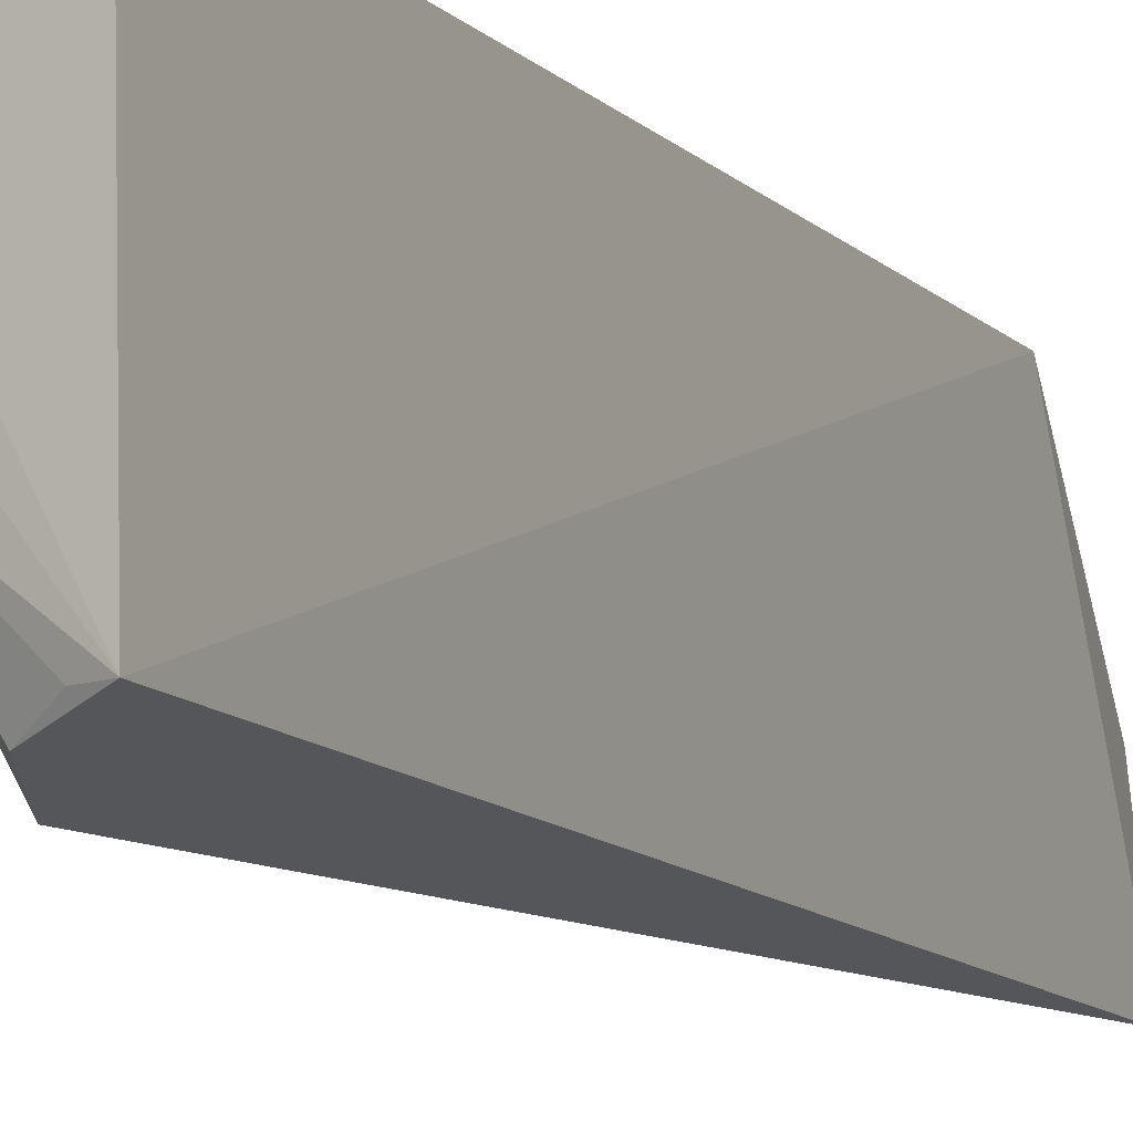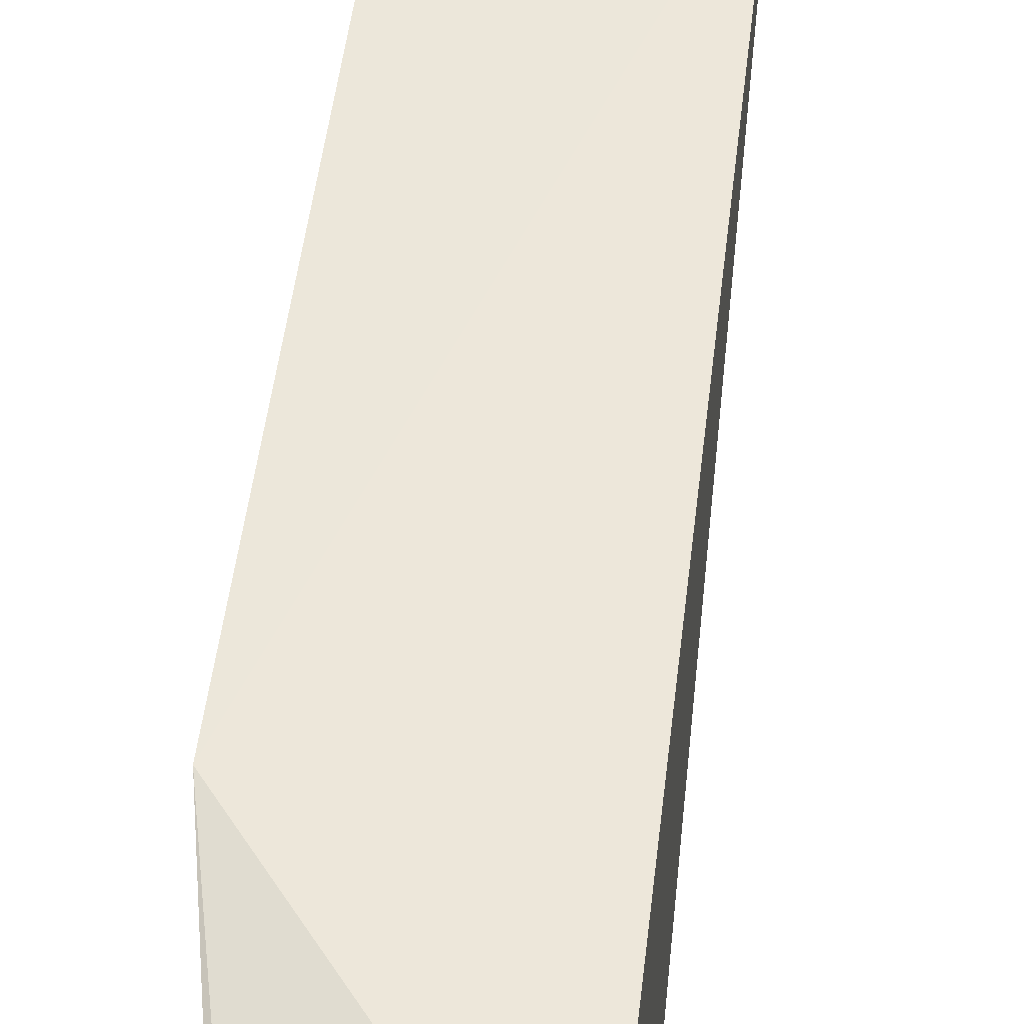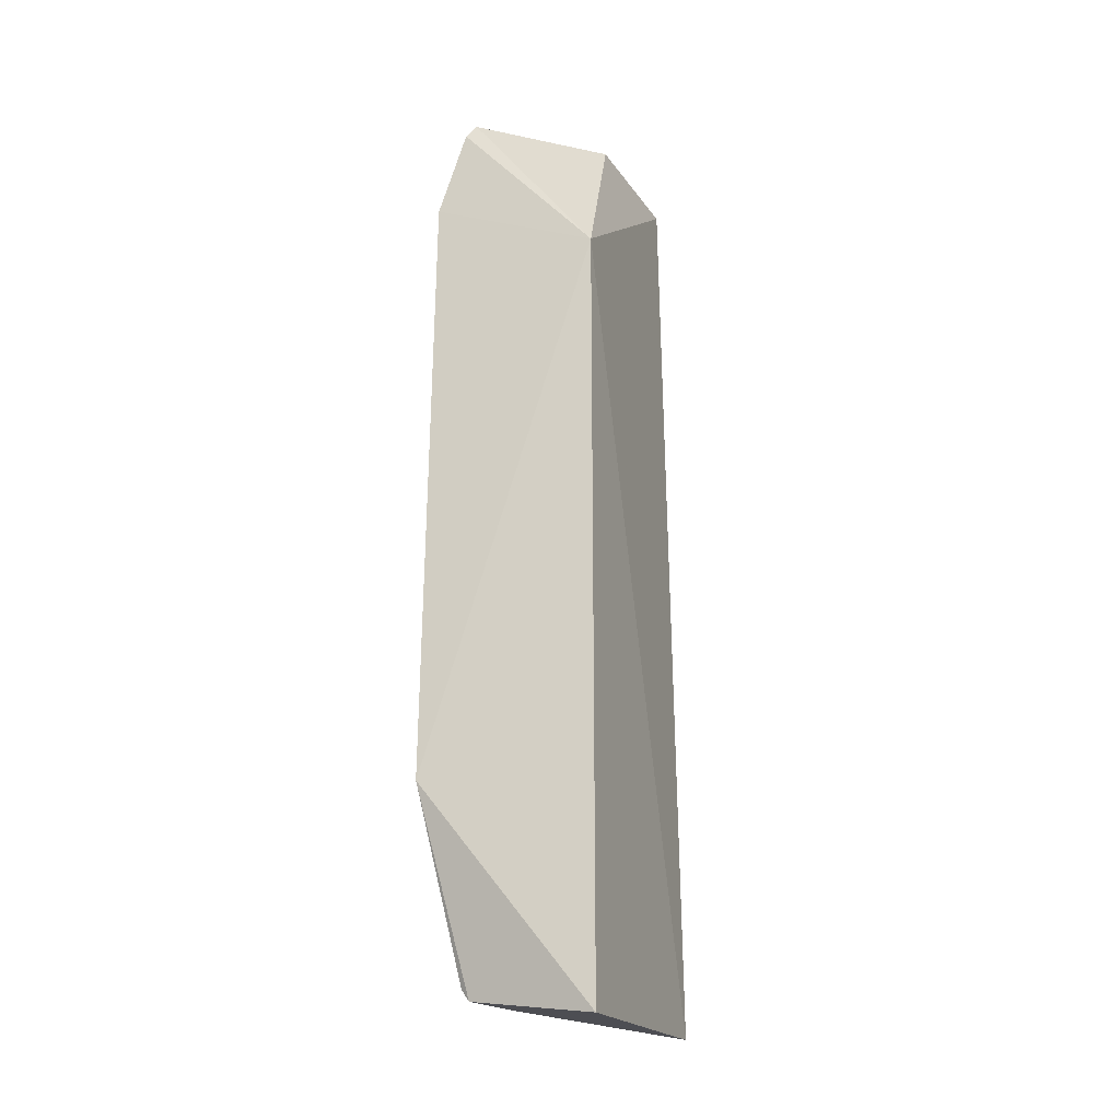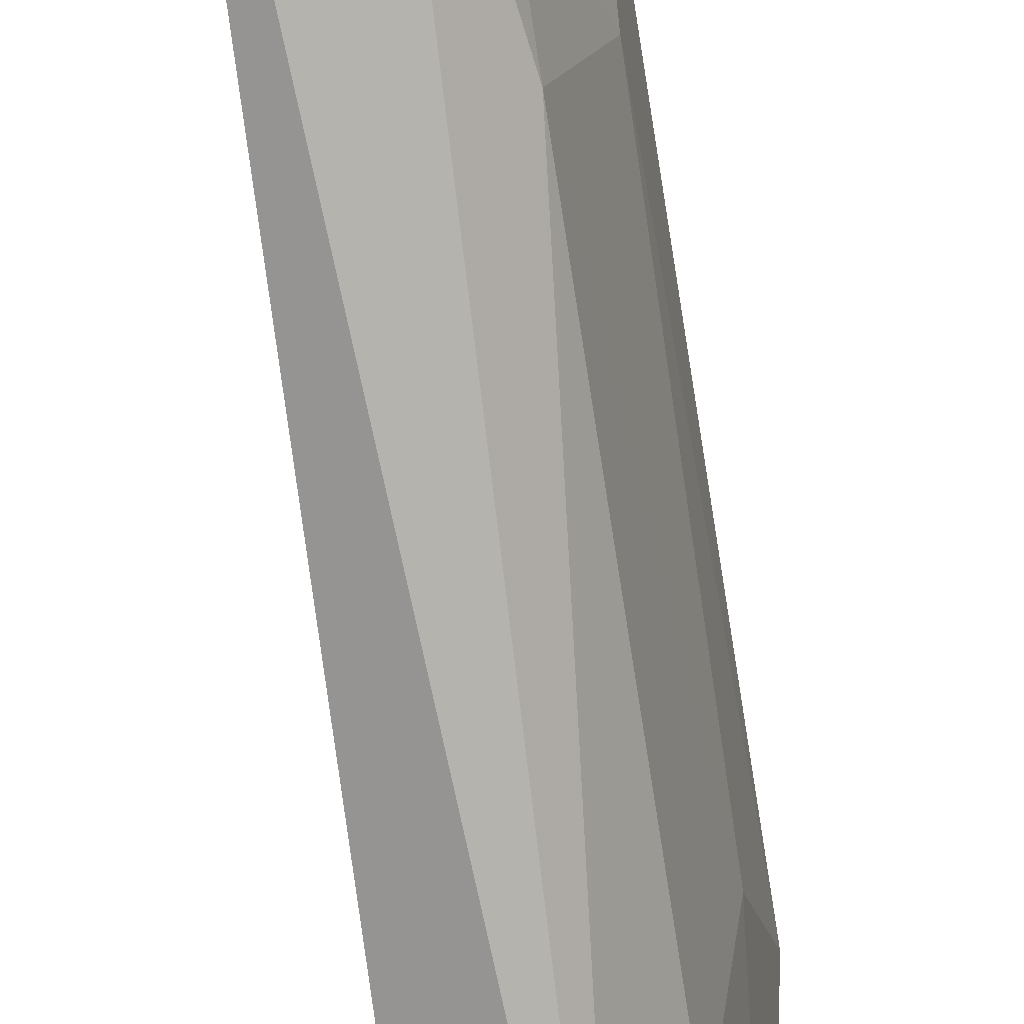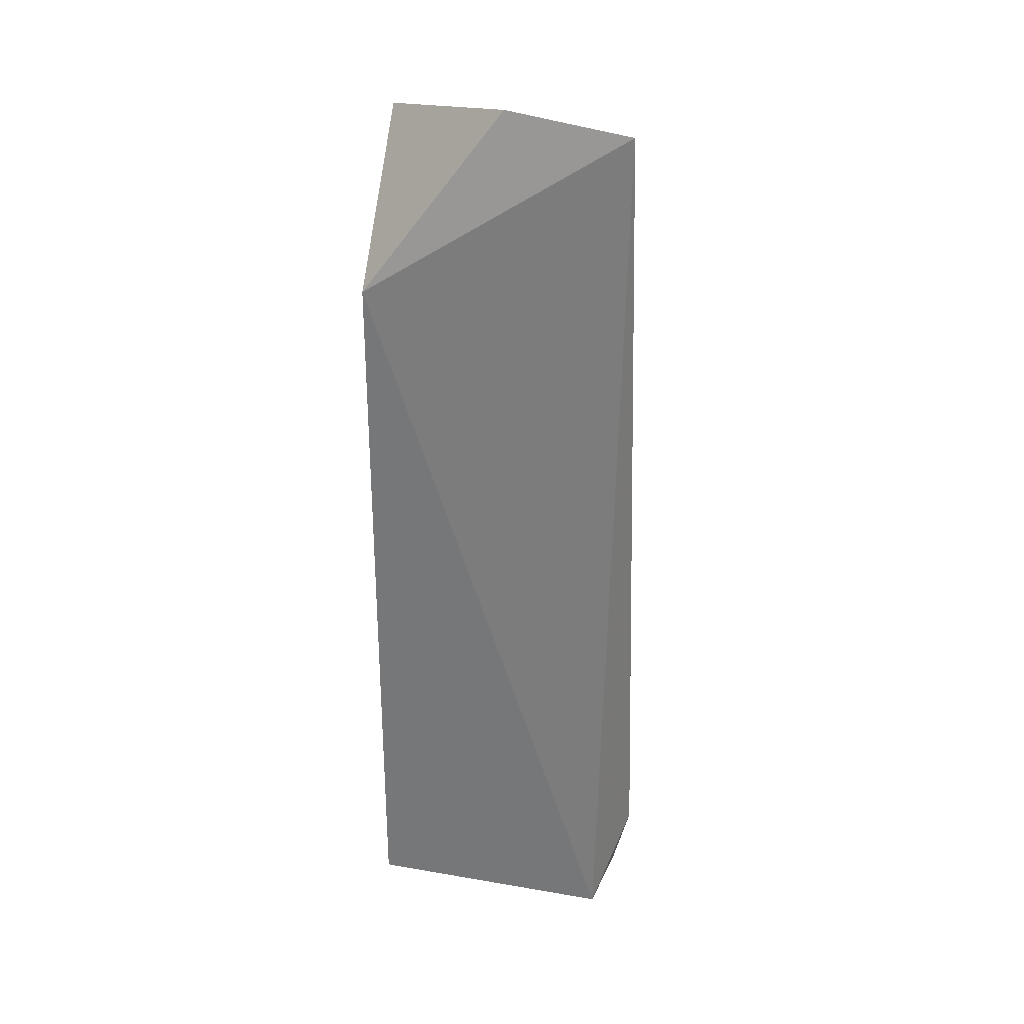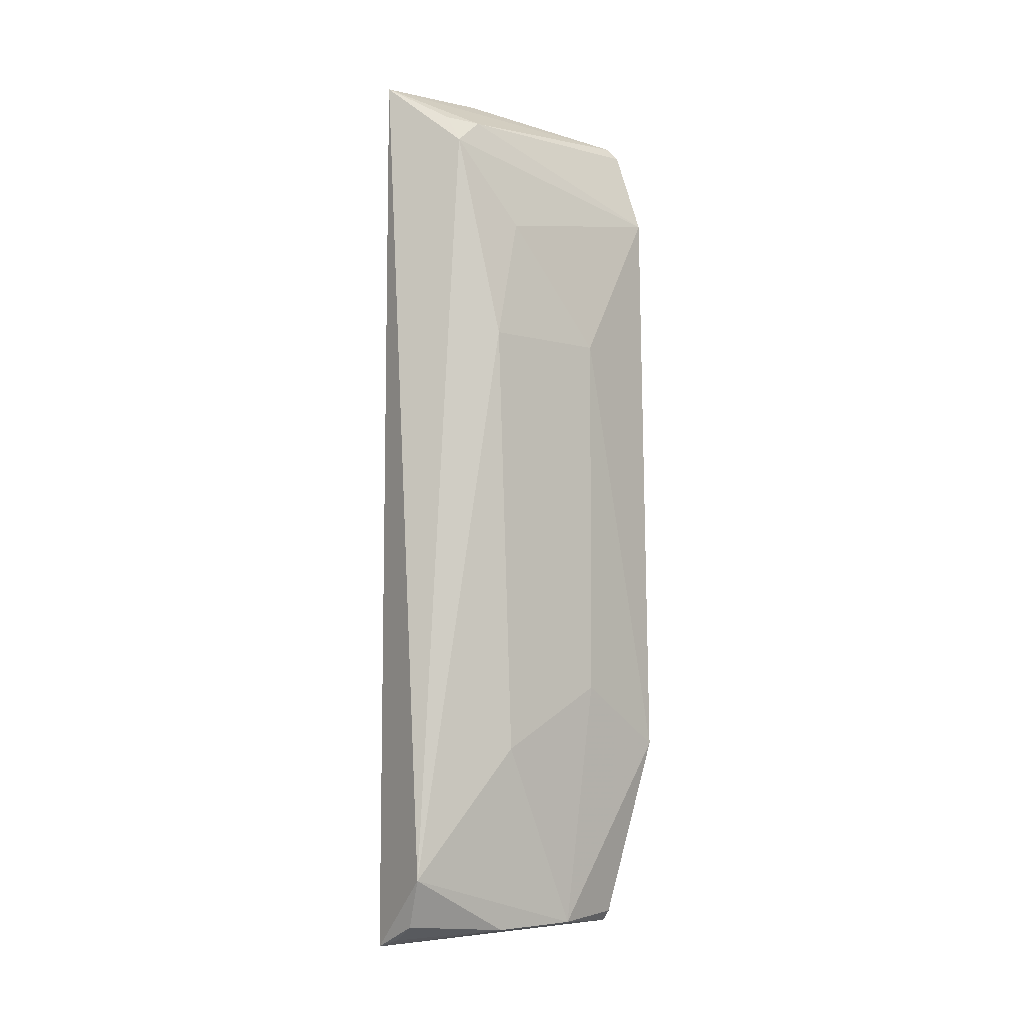
<metadata>
{"format":"obj","ext":"obj","renderer":"f3d","projection":"perspective","resolution":1024,"background":"white","views":[{"elev":-10.9,"azim":-154.0,"up":"+Y"},{"elev":49.5,"azim":-173.6,"up":"+Y"},{"elev":-20.7,"azim":-159.9,"up":"+Z"},{"elev":-76.9,"azim":8.5,"up":"+Y"},{"elev":30.0,"azim":-75.8,"up":"+Z"},{"elev":-5.8,"azim":35.6,"up":"+Z"}]}
</metadata>
<code>
v 0.3877 0.2283 0.0962
v 0.4439 0.3082 -0.332
v 0.439 0.2548 -0.03346
v 0.4404 0.3565 0.0871
v 0.3815 0.3561 -0.3433
v 0.4581 0.3599 0.04088
v 0.4141 0.2223 -0.3057
v 0.3815 0.3561 0.01271
v 0.4546 0.3151 -0.2125
v 0.4239 0.2409 0.06617
v 0.4609 0.3625 -0.2422
v 0.3795 0.2356 -0.3412
v 0.396 0.2899 0.1017
v 0.4451 0.3585 0.08143
v 0.4548 0.3151 -0.03364
v 0.4406 0.2633 -0.2428
v 0.4385 0.2706 0.02526
v 0.4244 0.2563 0.07831
v 0.4409 0.3468 -0.3352
v 0.4043 0.2289 -0.3293
v 0.416 0.2413 0.07943
v 0.4447 0.346 -0.33
v 0.4378 0.307 -0.3339
v 0.4282 0.2716 -0.3333
v 0.3903 0.2358 -0.3375
f 10 7 3
f 10 1 7
f 11 8 6
f 11 5 8
f 11 9 2
f 12 7 1
f 12 8 5
f 12 1 8
f 13 8 1
f 13 1 4
f 13 4 8
f 14 8 4
f 14 6 8
f 15 3 9
f 15 11 6
f 15 9 11
f 16 7 2
f 16 2 9
f 16 9 3
f 16 3 7
f 17 10 3
f 17 6 10
f 17 15 6
f 17 3 15
f 18 4 1
f 18 14 4
f 18 10 6
f 18 6 14
f 19 5 11
f 19 12 5
f 20 7 12
f 21 18 1
f 21 1 10
f 21 10 18
f 22 19 11
f 22 11 2
f 22 2 19
f 23 19 2
f 23 12 19
f 24 2 7
f 24 7 20
f 24 23 2
f 24 12 23
f 25 24 20
f 25 20 12
f 25 12 24

</code>
